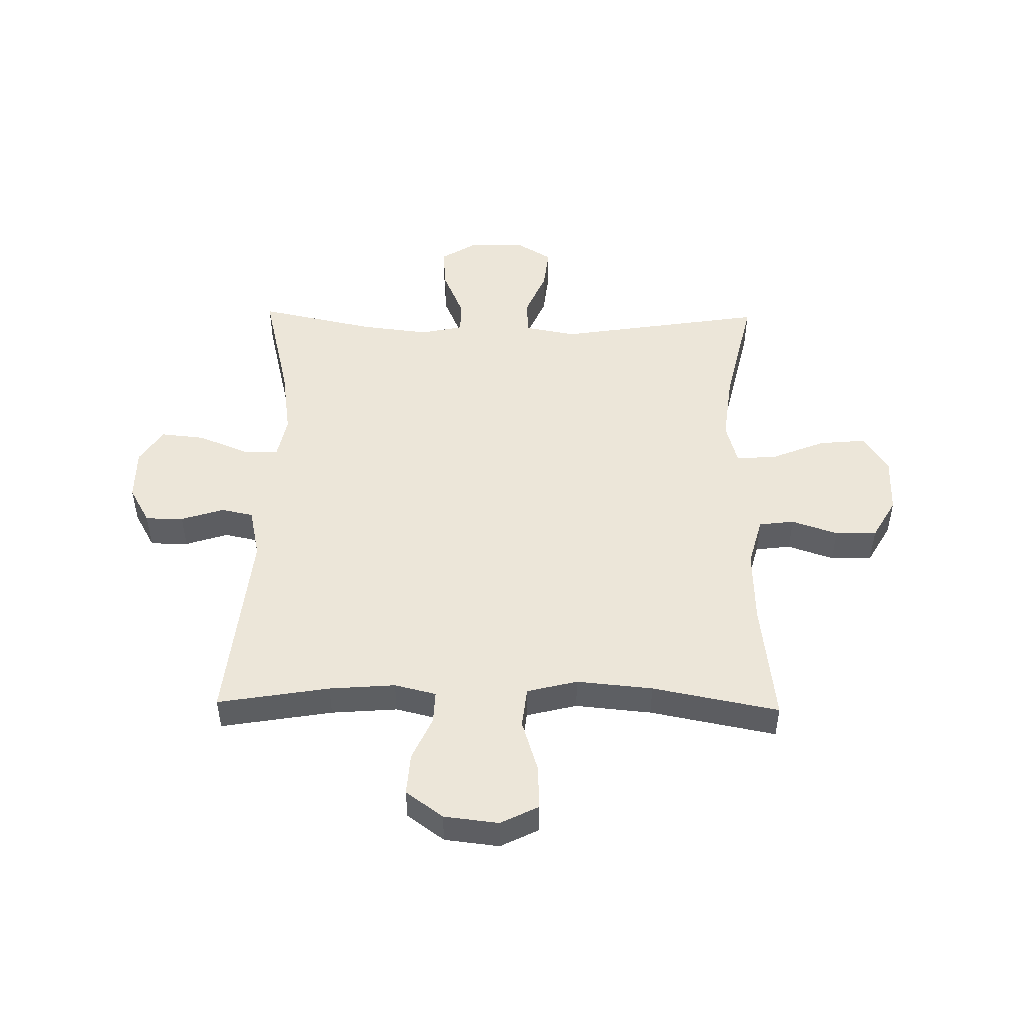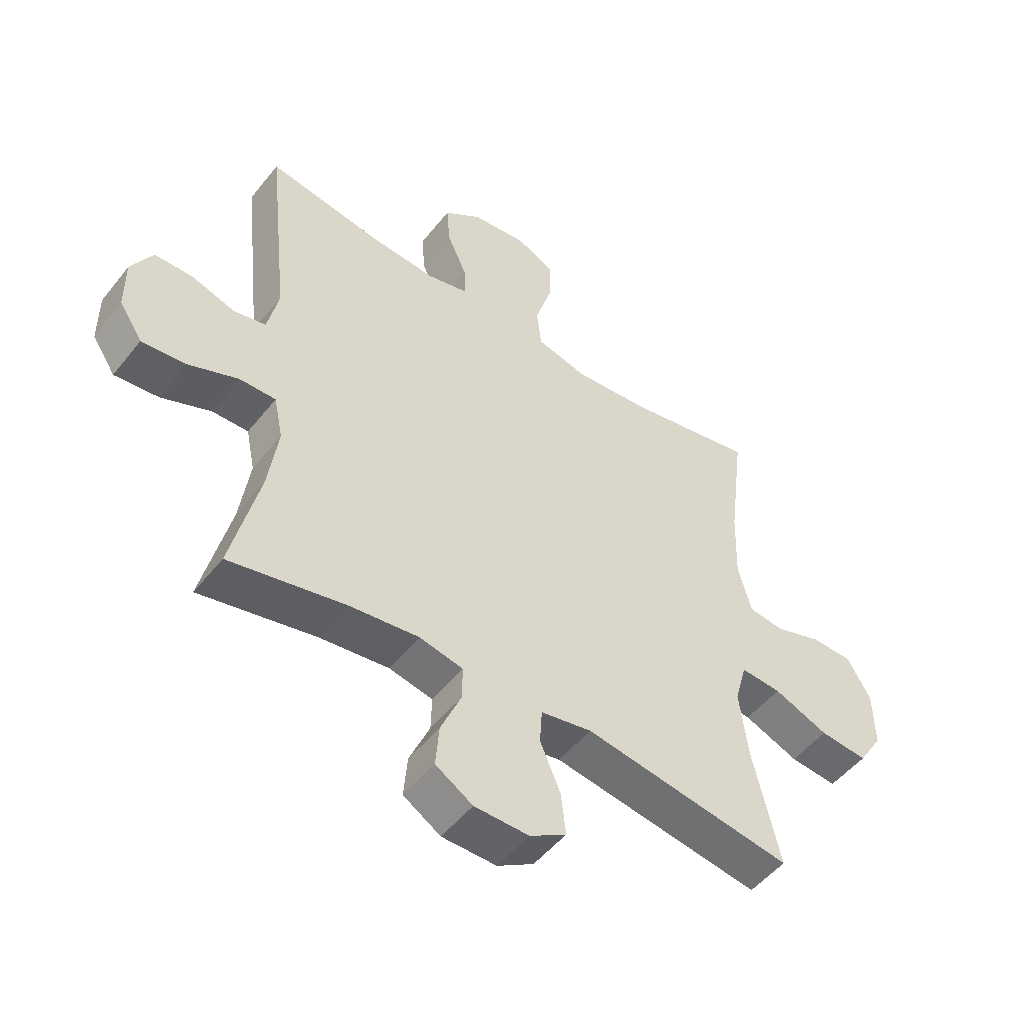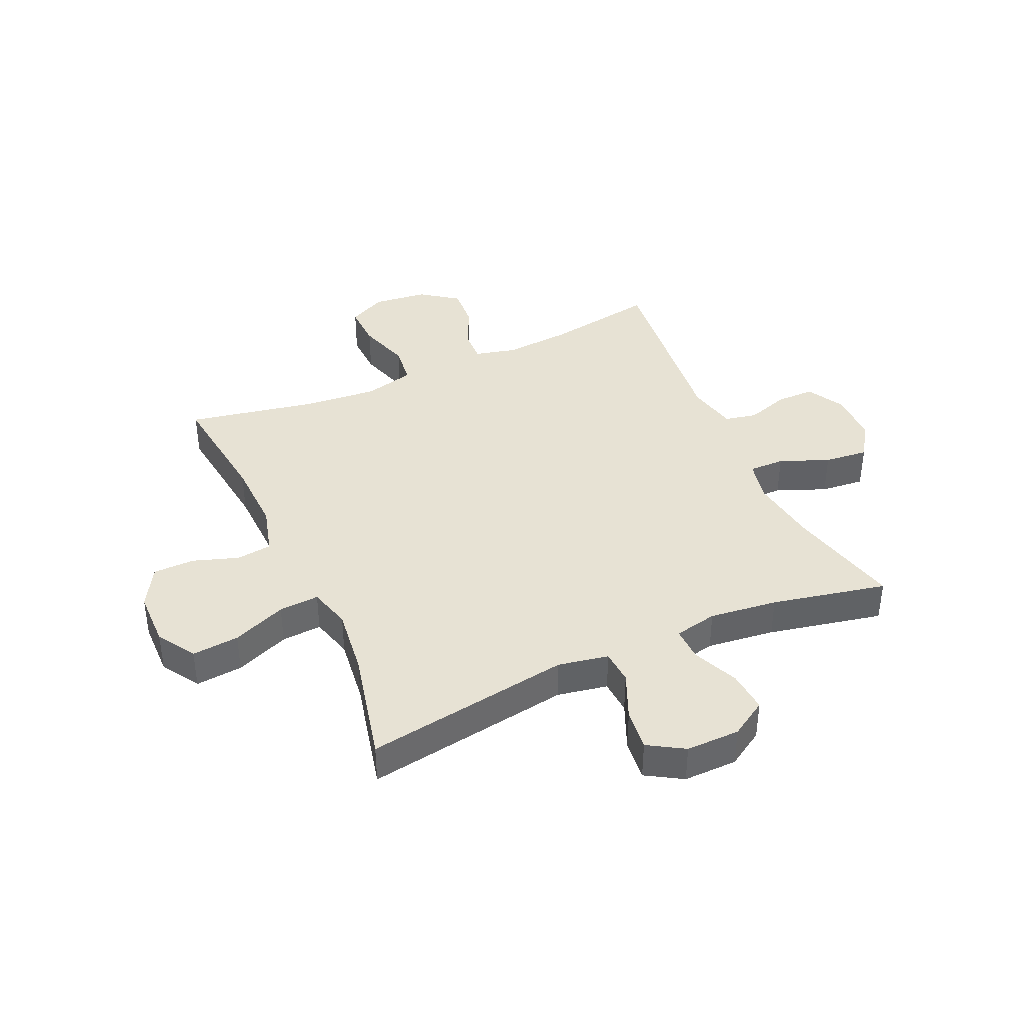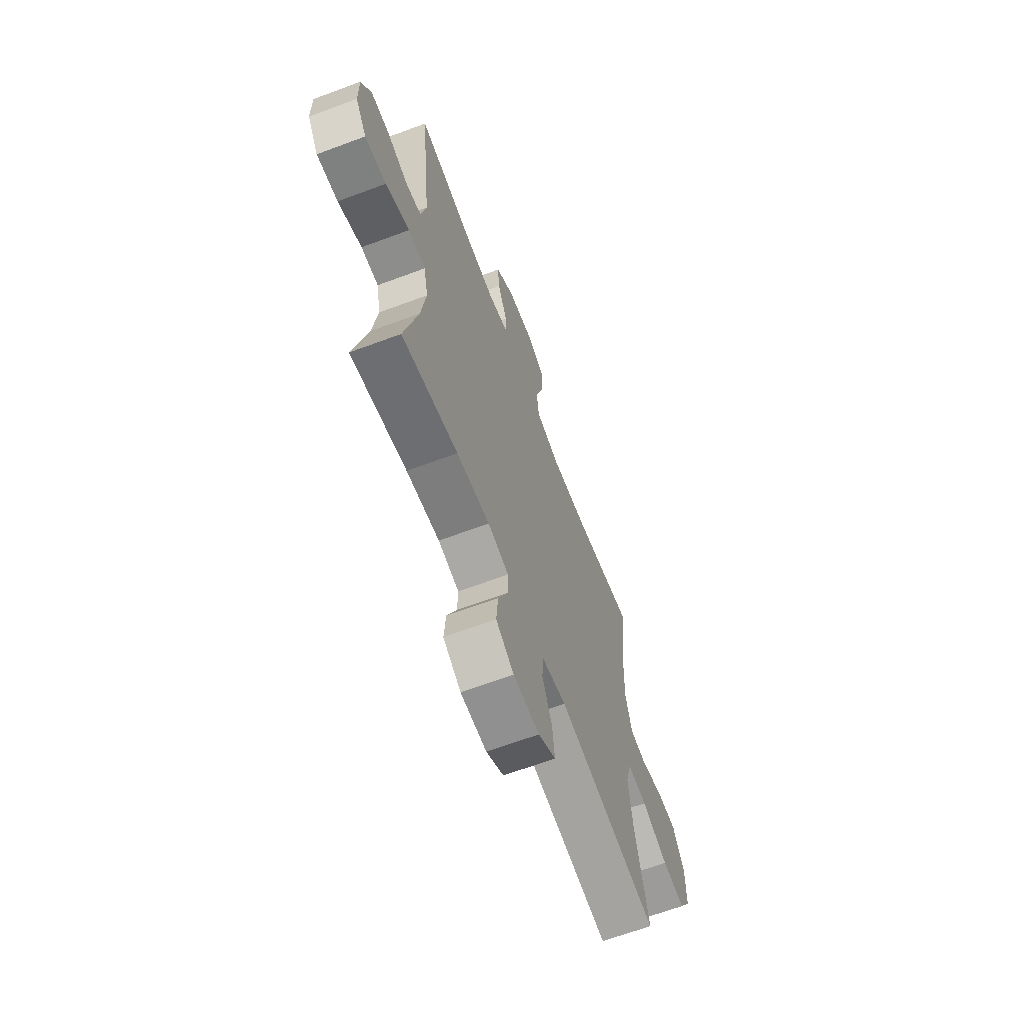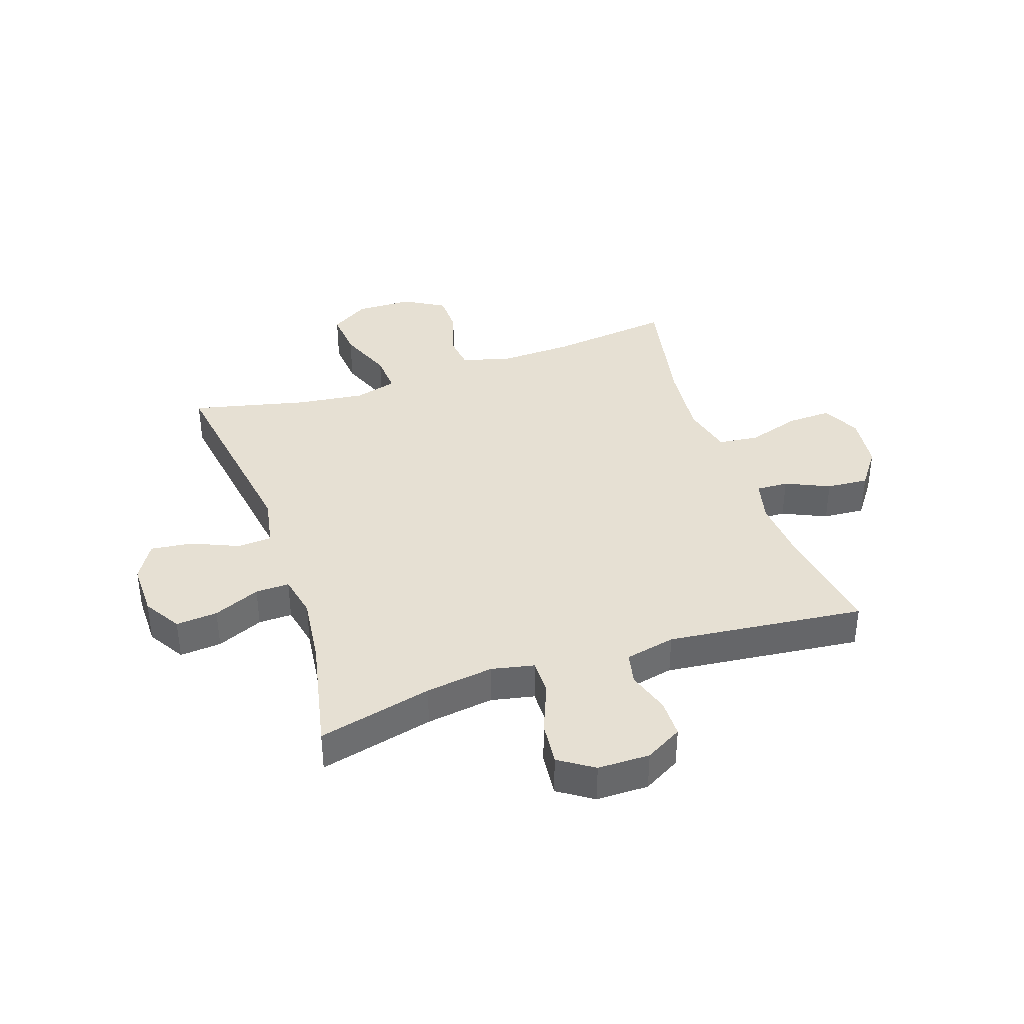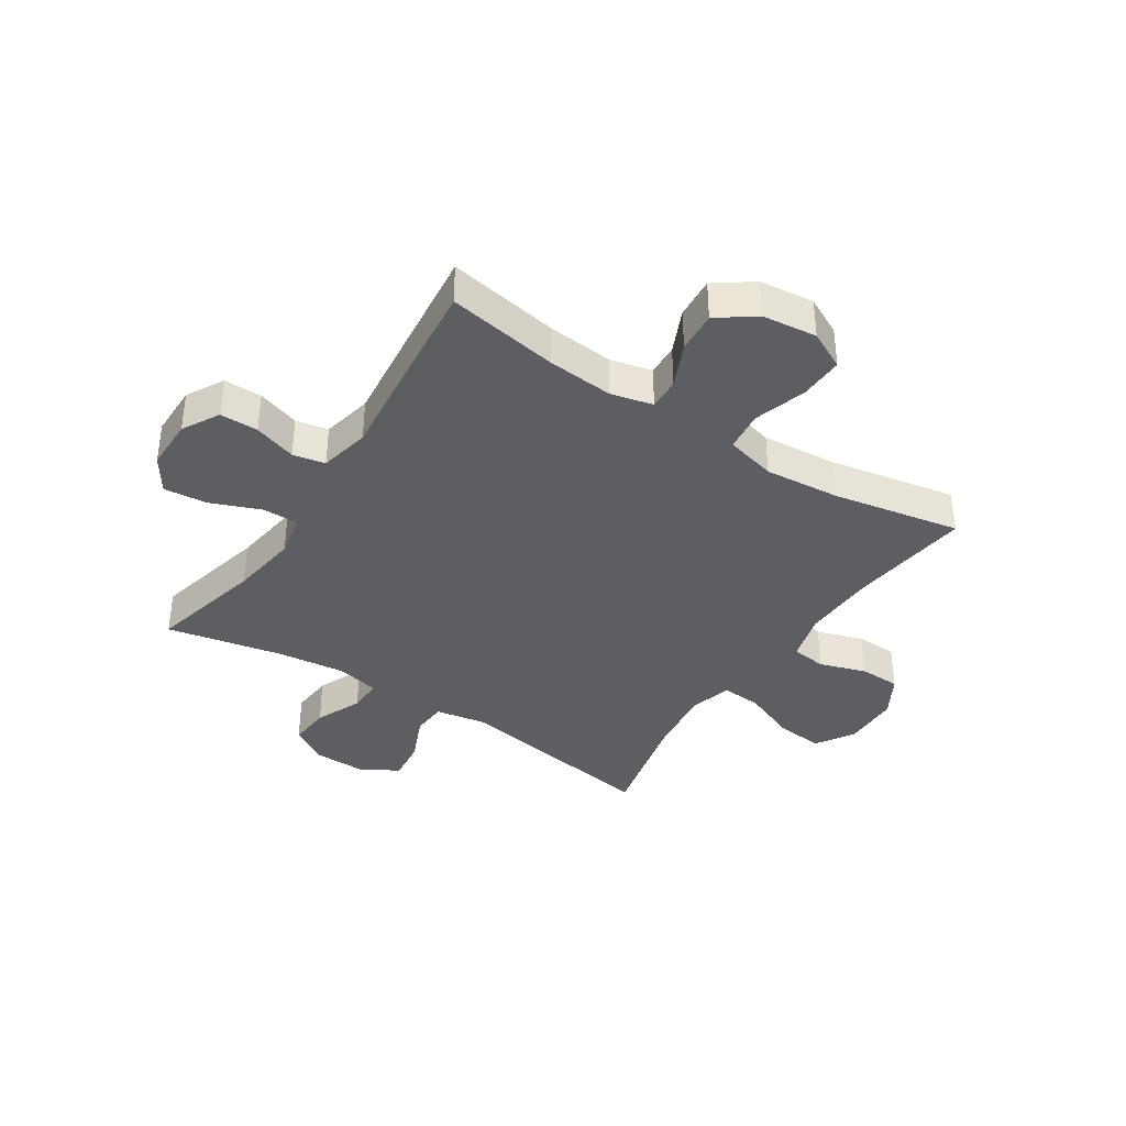
<metadata>
{"format":"obj","ext":"obj","renderer":"f3d","projection":"perspective","resolution":1024,"background":"white","views":[{"elev":49.4,"azim":1.0,"up":"+Y"},{"elev":-50.5,"azim":-37.0,"up":"+Z"},{"elev":40.0,"azim":155.8,"up":"+Y"},{"elev":-65.2,"azim":-69.4,"up":"+Z"},{"elev":38.5,"azim":-108.6,"up":"+Y"},{"elev":-38.2,"azim":-33.2,"up":"+Y"}]}
</metadata>
<code>
o path6038
v -0.4675 0.0375 0.1465
v -0.487 0.0375 0.05732
v -0.544 0.0375 0.04551
v -0.6195 0.0375 0.06966
v -0.687 0.0375 0.06929
v -0.724 0.0375 0.003682
v -0.7237 0.0375 -0.08884
v -0.683 0.0375 -0.1502
v -0.6052 0.0375 -0.1423
v -0.5178 0.0375 -0.1069
v -0.4542 0.0375 -0.1059
v -0.4384 0.0375 -0.1822
v -0.4559 0.0375 -0.3025
v -0.5051 0.0375 -0.5052
v -0.3007 0.0375 -0.4621
v -0.1795 0.0375 -0.4477
v -0.1029 0.0375 -0.4639
v -0.1044 0.0375 -0.5238
v -0.1399 0.0375 -0.6059
v -0.1462 0.0375 -0.6799
v -0.08085 0.0375 -0.7202
v 0.01491 0.0375 -0.7213
v 0.07885 0.0375 -0.6826
v 0.07029 0.0375 -0.6087
v 0.03459 0.0375 -0.5255
v 0.0386 0.0375 -0.4644
v 0.1283 0.0375 -0.4476
v 0.4968 0.0375 -0.5052
v 0.4495 0.0375 -0.3012
v 0.4348 0.0375 -0.1808
v 0.4557 0.0375 -0.1062
v 0.5272 0.0375 -0.1109
v 0.6232 0.0375 -0.1495
v 0.7072 0.0375 -0.1572
v 0.7496 0.0375 -0.09
v 0.748 0.0375 0.01067
v 0.7065 0.0375 0.08234
v 0.6332 0.0375 0.08344
v 0.5517 0.0375 0.05622
v 0.4892 0.0375 0.06387
v 0.4655 0.0375 0.15
v 0.4698 0.0375 0.2801
v 0.4968 0.0375 0.4965
v 0.2723 0.0375 0.453
v 0.1373 0.0375 0.4406
v 0.0477 0.0375 0.463
v 0.03953 0.0375 0.5343
v 0.0688 0.0375 0.6276
v 0.07147 0.0375 0.7058
v 0.004333 0.0375 0.739
v -0.0926 0.0375 0.7278
v -0.1585 0.0375 0.68
v -0.153 0.0375 0.6062
v -0.118 0.0375 0.5286
v -0.1157 0.0375 0.472
v -0.1894 0.0375 0.4541
v -0.3068 0.0375 0.4633
v -0.5051 0.0375 0.4965
v -0.4675 -0.0375 0.1465
v -0.487 -0.0375 0.05732
v -0.544 -0.0375 0.04551
v -0.6195 -0.0375 0.06966
v -0.687 -0.0375 0.06929
v -0.724 -0.0375 0.003682
v -0.7237 -0.0375 -0.08884
v -0.683 -0.0375 -0.1502
v -0.6052 -0.0375 -0.1423
v -0.5178 -0.0375 -0.1069
v -0.4542 -0.0375 -0.1059
v -0.4384 -0.0375 -0.1822
v -0.4559 -0.0375 -0.3025
v -0.5051 -0.0375 -0.5052
v -0.3007 -0.0375 -0.4621
v -0.1795 -0.0375 -0.4477
v -0.1029 -0.0375 -0.4639
v -0.1044 -0.0375 -0.5238
v -0.1399 -0.0375 -0.6059
v -0.1462 -0.0375 -0.6799
v -0.08085 -0.0375 -0.7202
v 0.01491 -0.0375 -0.7213
v 0.07885 -0.0375 -0.6826
v 0.07029 -0.0375 -0.6087
v 0.03459 -0.0375 -0.5255
v 0.0386 -0.0375 -0.4644
v 0.1283 -0.0375 -0.4476
v 0.4968 -0.0375 -0.5052
v 0.4495 -0.0375 -0.3012
v 0.4348 -0.0375 -0.1808
v 0.4557 -0.0375 -0.1062
v 0.5272 -0.0375 -0.1109
v 0.6232 -0.0375 -0.1495
v 0.7072 -0.0375 -0.1572
v 0.7496 -0.0375 -0.09
v 0.748 -0.0375 0.01067
v 0.7065 -0.0375 0.08234
v 0.6332 -0.0375 0.08344
v 0.5517 -0.0375 0.05622
v 0.4892 -0.0375 0.06387
v 0.4655 -0.0375 0.15
v 0.4698 -0.0375 0.2801
v 0.4968 -0.0375 0.4965
v 0.2723 -0.0375 0.453
v 0.1373 -0.0375 0.4406
v 0.0477 -0.0375 0.463
v 0.03953 -0.0375 0.5343
v 0.0688 -0.0375 0.6276
v 0.07147 -0.0375 0.7058
v 0.004333 -0.0375 0.739
v -0.0926 -0.0375 0.7278
v -0.1585 -0.0375 0.68
v -0.153 -0.0375 0.6062
v -0.118 -0.0375 0.5286
v -0.1157 -0.0375 0.472
v -0.1894 -0.0375 0.4541
v -0.3068 -0.0375 0.4633
v -0.5051 -0.0375 0.4965
v -0.08085 0.0375 -0.7202
v 0.01491 0.0375 -0.7213
v 0.07885 0.0375 -0.6826
v 0.07885 0.0375 -0.6826
v -0.1462 0.0375 -0.6799
v -0.1462 0.0375 -0.6799
v 0.07029 0.0375 -0.6087
v -0.1399 0.0375 -0.6059
v 0.03459 0.0375 -0.5255
v -0.1044 0.0375 -0.5238
v 0.0386 0.0375 -0.4644
v 0.0386 0.0375 -0.4644
v -0.1029 0.0375 -0.4639
v -0.1029 0.0375 -0.4639
v -0.5051 0.0375 -0.5052
v -0.5051 0.0375 -0.5052
v -0.3007 0.0375 -0.4621
v 0.1283 0.0375 -0.4476
v -0.1795 0.0375 -0.4477
v 0.4968 0.0375 -0.5052
v 0.4968 0.0375 -0.5052
v -0.4559 0.0375 -0.3025
v 0.4495 0.0375 -0.3012
v -0.4384 0.0375 -0.1822
v 0.4348 0.0375 -0.1808
v -0.4542 0.0375 -0.1059
v -0.4542 0.0375 -0.1059
v 0.4557 0.0375 -0.1062
v 0.4557 0.0375 -0.1062
v 0.6232 0.0375 -0.1495
v 0.7072 0.0375 -0.1572
v 0.7072 0.0375 -0.1572
v 0.7496 0.0375 -0.09
v -0.7237 0.0375 -0.08884
v -0.683 0.0375 -0.1502
v -0.683 0.0375 -0.1502
v -0.6052 0.0375 -0.1423
v 0.5272 0.0375 -0.1109
v -0.5178 0.0375 -0.1069
v 0.748 0.0375 0.01067
v -0.724 0.0375 0.003682
v -0.687 0.0375 0.06929
v -0.687 0.0375 0.06929
v 0.7065 0.0375 0.08234
v -0.6195 0.0375 0.06966
v -0.544 0.0375 0.04551
v -0.487 0.0375 0.05732
v -0.487 0.0375 0.05732
v 0.5517 0.0375 0.05622
v 0.4892 0.0375 0.06387
v 0.4892 0.0375 0.06387
v 0.6332 0.0375 0.08344
v -0.4675 0.0375 0.1465
v 0.4655 0.0375 0.15
v 0.4698 0.0375 0.2801
v 0.1373 0.0375 0.4406
v 0.0477 0.0375 0.463
v 0.0477 0.0375 0.463
v 0.2723 0.0375 0.453
v -0.1894 0.0375 0.4541
v -0.3068 0.0375 0.4633
v -0.1157 0.0375 0.472
v -0.1157 0.0375 0.472
v 0.03953 0.0375 0.5343
v -0.5051 0.0375 0.4965
v -0.5051 0.0375 0.4965
v 0.4968 0.0375 0.4965
v 0.4968 0.0375 0.4965
v -0.118 0.0375 0.5286
v -0.153 0.0375 0.6062
v 0.0688 0.0375 0.6276
v -0.1585 0.0375 0.68
v 0.07147 0.0375 0.7058
v 0.07147 0.0375 0.7058
v -0.0926 0.0375 0.7278
v 0.004333 0.0375 0.739
v -0.08085 -0.0375 -0.7202
v 0.01491 -0.0375 -0.7213
v 0.07885 -0.0375 -0.6826
v 0.07885 -0.0375 -0.6826
v -0.1462 -0.0375 -0.6799
v -0.1462 -0.0375 -0.6799
v 0.07029 -0.0375 -0.6087
v -0.1399 -0.0375 -0.6059
v 0.03459 -0.0375 -0.5255
v -0.1044 -0.0375 -0.5238
v 0.0386 -0.0375 -0.4644
v 0.0386 -0.0375 -0.4644
v -0.1029 -0.0375 -0.4639
v -0.1029 -0.0375 -0.4639
v -0.5051 -0.0375 -0.5052
v -0.5051 -0.0375 -0.5052
v -0.3007 -0.0375 -0.4621
v 0.1283 -0.0375 -0.4476
v -0.1795 -0.0375 -0.4477
v 0.4968 -0.0375 -0.5052
v 0.4968 -0.0375 -0.5052
v -0.4559 -0.0375 -0.3025
v 0.4495 -0.0375 -0.3012
v -0.4384 -0.0375 -0.1822
v 0.4348 -0.0375 -0.1808
v -0.4542 -0.0375 -0.1059
v -0.4542 -0.0375 -0.1059
v 0.4557 -0.0375 -0.1062
v 0.4557 -0.0375 -0.1062
v 0.6232 -0.0375 -0.1495
v 0.7072 -0.0375 -0.1572
v 0.7072 -0.0375 -0.1572
v 0.7496 -0.0375 -0.09
v -0.7237 -0.0375 -0.08884
v -0.683 -0.0375 -0.1502
v -0.683 -0.0375 -0.1502
v -0.6052 -0.0375 -0.1423
v 0.5272 -0.0375 -0.1109
v -0.5178 -0.0375 -0.1069
v 0.748 -0.0375 0.01067
v -0.724 -0.0375 0.003682
v -0.687 -0.0375 0.06929
v -0.687 -0.0375 0.06929
v 0.7065 -0.0375 0.08234
v -0.6195 -0.0375 0.06966
v -0.544 -0.0375 0.04551
v -0.487 -0.0375 0.05732
v -0.487 -0.0375 0.05732
v 0.5517 -0.0375 0.05622
v 0.4892 -0.0375 0.06387
v 0.4892 -0.0375 0.06387
v 0.6332 -0.0375 0.08344
v -0.4675 -0.0375 0.1465
v 0.4655 -0.0375 0.15
v 0.4698 -0.0375 0.2801
v 0.1373 -0.0375 0.4406
v 0.0477 -0.0375 0.463
v 0.0477 -0.0375 0.463
v 0.2723 -0.0375 0.453
v -0.1894 -0.0375 0.4541
v -0.3068 -0.0375 0.4633
v -0.1157 -0.0375 0.472
v -0.1157 -0.0375 0.472
v 0.03953 -0.0375 0.5343
v -0.5051 -0.0375 0.4965
v -0.5051 -0.0375 0.4965
v 0.4968 -0.0375 0.4965
v 0.4968 -0.0375 0.4965
v -0.118 -0.0375 0.5286
v -0.153 -0.0375 0.6062
v 0.0688 -0.0375 0.6276
v -0.1585 -0.0375 0.68
v 0.07147 -0.0375 0.7058
v 0.07147 -0.0375 0.7058
v -0.0926 -0.0375 0.7278
v 0.004333 -0.0375 0.739
f 241 222 244
f 262 261 256
f 222 241 230
f 254 252 249
f 199 194 195
f 231 238 229
f 262 263 267
f 193 200 197
f 239 231 218
f 201 202 200
f 246 248 220
f 234 233 237
f 246 220 242
f 220 210 217
f 210 248 203
f 251 248 246
f 230 242 220
f 203 218 205
f 215 210 212
f 268 267 263
f 256 254 249
f 225 222 223
f 244 232 236
f 249 218 248
f 248 218 203
f 256 261 254
f 245 253 257
f 211 214 209
f 209 214 207
f 238 231 239
f 218 216 205
f 214 211 216
f 237 229 238
f 245 239 218
f 248 210 220
f 205 202 201
f 203 205 201
f 264 262 267
f 193 199 200
f 252 245 249
f 242 230 241
f 201 200 199
f 249 245 218
f 265 268 263
f 263 262 256
f 247 251 246
f 251 247 259
f 199 193 194
f 244 222 232
f 233 229 237
f 227 229 226
f 205 216 211
f 226 229 233
f 217 210 215
f 253 245 252
f 222 225 232
f 21 22 80 79
f 22 120 196 80
f 122 21 79 198
f 23 24 82 81
f 19 20 78 77
f 24 25 83 82
f 18 19 77 76
f 25 128 204 83
f 130 18 76 206
f 132 15 73 208
f 26 27 85 84
f 16 17 75 74
f 15 16 74 73
f 27 137 213 85
f 13 14 72 71
f 28 29 87 86
f 12 13 71 70
f 29 30 88 87
f 143 12 70 219
f 30 145 221 88
f 33 148 224 91
f 34 35 93 92
f 7 152 228 65
f 8 9 67 66
f 32 33 91 90
f 9 10 68 67
f 31 32 90 89
f 10 11 69 68
f 35 36 94 93
f 6 7 65 64
f 159 6 64 235
f 36 37 95 94
f 4 5 63 62
f 3 4 62 61
f 164 3 61 240
f 39 167 243 97
f 38 39 97 96
f 37 38 96 95
f 1 2 60 59
f 40 41 99 98
f 41 42 100 99
f 45 174 250 103
f 44 45 103 102
f 56 57 115 114
f 179 56 114 255
f 46 47 105 104
f 182 1 59 258
f 184 44 102 260
f 42 43 101 100
f 54 55 113 112
f 57 58 116 115
f 53 54 112 111
f 47 48 106 105
f 52 53 111 110
f 48 190 266 106
f 51 52 110 109
f 50 51 109 108
f 49 50 108 107
f 165 168 146
f 186 180 185
f 146 154 165
f 178 173 176
f 123 119 118
f 155 153 162
f 186 191 187
f 117 121 124
f 163 142 155
f 125 124 126
f 170 144 172
f 158 161 157
f 170 166 144
f 144 141 134
f 134 127 172
f 175 170 172
f 154 144 166
f 127 129 142
f 139 136 134
f 192 187 191
f 180 173 178
f 149 147 146
f 168 160 156
f 173 172 142
f 172 127 142
f 180 178 185
f 169 181 177
f 135 133 138
f 133 131 138
f 162 163 155
f 142 129 140
f 138 140 135
f 161 162 153
f 169 142 163
f 172 144 134
f 129 125 126
f 127 125 129
f 188 191 186
f 117 124 123
f 176 173 169
f 166 165 154
f 125 123 124
f 173 142 169
f 189 187 192
f 187 180 186
f 171 170 175
f 175 183 171
f 123 118 117
f 168 156 146
f 157 161 153
f 151 150 153
f 129 135 140
f 150 157 153
f 141 139 134
f 177 176 169
f 146 156 149

</code>
